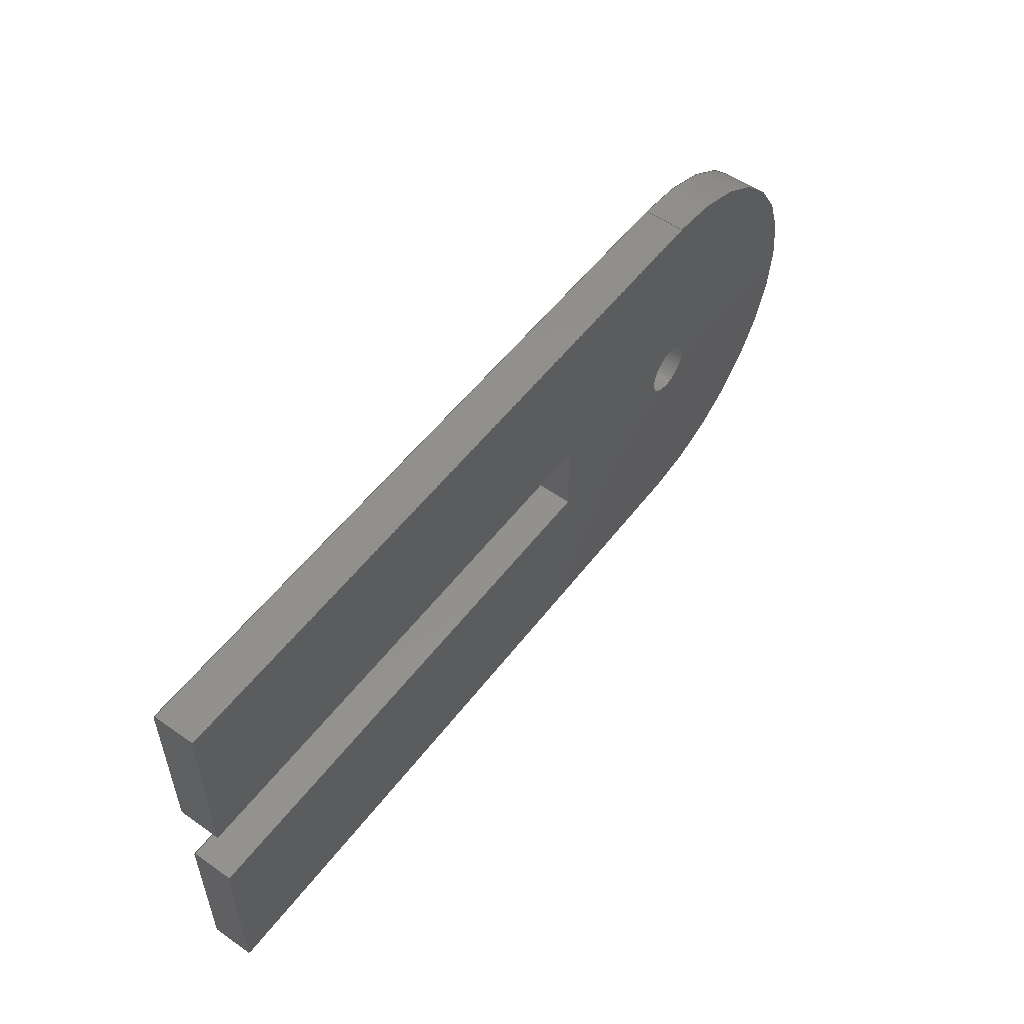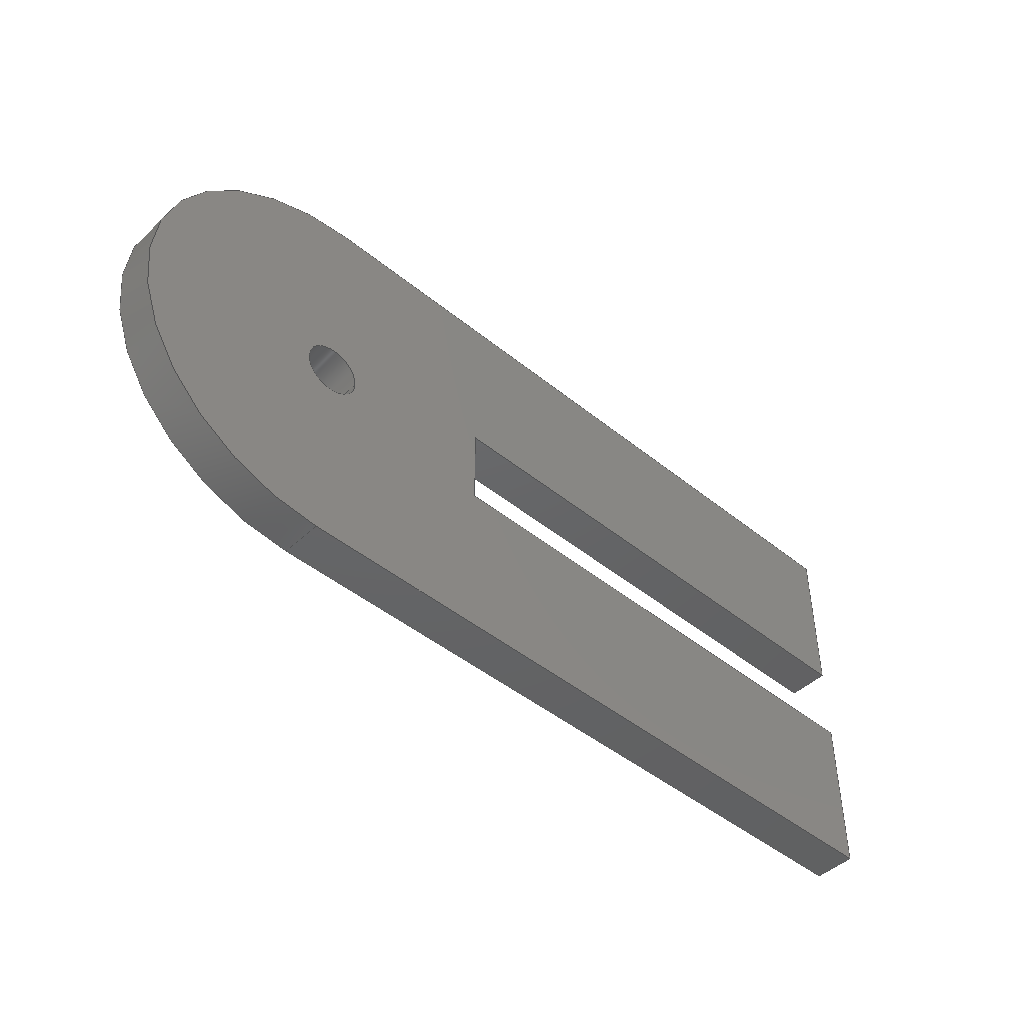
<metadata>
{"format":"step","ext":"stp","renderer":"f3d","projection":"perspective","resolution":1024,"background":"white","views":[{"elev":54.1,"azim":-53.4,"up":"+Y"},{"elev":-45.8,"azim":137.0,"up":"+Y"}]}
</metadata>
<code>
ISO-10303-21;
DATA;
#1=PRODUCT('EV4_Hinge_Plate_GRP_1.5mm','','',(#2)) ;
#2=PRODUCT_CONTEXT(' ',#3,'mechanical') ;
#3=APPLICATION_CONTEXT('managed model based 3d engineering') ;
#4=PRODUCT_DEFINITION('',' ',#368,#5) ;
#5=PRODUCT_DEFINITION_CONTEXT('part definition',#3,' ') ;
#6=PRODUCT_DEFINITION_SHAPE(' ',' ',#4) ;
#7=MECHANICAL_DESIGN_GEOMETRIC_PRESENTATION_REPRESENTATION(' ',(#73),#373) ;
#8=PRODUCT_CATEGORY('part','specification') ;
#9=SHAPE_REPRESENTATION(' ',(#155),#373) ;
#10=CARTESIAN_POINT(' ',(0,0,0)) ;
#11=CARTESIAN_POINT('Axis2P3D Location',(8.882e-16,1.5,0)) ;
#12=CARTESIAN_POINT('Line Origine',(8.882e-16,7.5,0.75)) ;
#13=CARTESIAN_POINT('Vertex',(8.882e-16,7.5,0)) ;
#14=CARTESIAN_POINT('Vertex',(8.882e-16,7.5,1.5)) ;
#15=CARTESIAN_POINT('Line Origine',(8.882e-16,4.5,0)) ;
#16=CARTESIAN_POINT('Vertex',(8.882e-16,1.5,0)) ;
#17=CARTESIAN_POINT('Line Origine',(8.882e-16,1.5,0.75)) ;
#18=CARTESIAN_POINT('Vertex',(8.882e-16,1.5,1.5)) ;
#19=CARTESIAN_POINT('Line Origine',(8.882e-16,4.5,1.5)) ;
#20=CARTESIAN_POINT('Axis2P3D Location',(1.776e-15,1.5,0)) ;
#21=CARTESIAN_POINT('Line Origine',(9.5,1.5,0)) ;
#22=CARTESIAN_POINT('Vertex',(19,1.5,0)) ;
#23=CARTESIAN_POINT('Line Origine',(19,1.5,0.75)) ;
#24=CARTESIAN_POINT('Vertex',(19,1.5,1.5)) ;
#25=CARTESIAN_POINT('Line Origine',(9.5,1.5,1.5)) ;
#26=CARTESIAN_POINT('Axis2P3D Location',(19,-1.5,0)) ;
#27=CARTESIAN_POINT('Line Origine',(19,0,0)) ;
#28=CARTESIAN_POINT('Vertex',(19,-1.5,0)) ;
#29=CARTESIAN_POINT('Line Origine',(19,-1.5,0.75)) ;
#30=CARTESIAN_POINT('Vertex',(19,-1.5,1.5)) ;
#31=CARTESIAN_POINT('Line Origine',(19,0,1.5)) ;
#32=CARTESIAN_POINT('Axis2P3D Location',(19,-1.5,0)) ;
#33=CARTESIAN_POINT('Line Origine',(9.5,-1.5,0)) ;
#34=CARTESIAN_POINT('Vertex',(0,-1.5,0)) ;
#35=CARTESIAN_POINT('Line Origine',(0,-1.5,0.75)) ;
#36=CARTESIAN_POINT('Vertex',(0,-1.5,1.5)) ;
#37=CARTESIAN_POINT('Line Origine',(9.5,-1.5,1.5)) ;
#38=CARTESIAN_POINT('Line Origine',(8.882e-16,-4.5,0)) ;
#39=CARTESIAN_POINT('Vertex',(8.882e-16,-7.5,0)) ;
#40=CARTESIAN_POINT('Line Origine',(8.882e-16,-7.5,0.75)) ;
#41=CARTESIAN_POINT('Vertex',(8.882e-16,-7.5,1.5)) ;
#42=CARTESIAN_POINT('Line Origine',(8.882e-16,-4.5,1.5)) ;
#43=CARTESIAN_POINT('Axis2P3D Location',(25.5,-7.5,0)) ;
#44=CARTESIAN_POINT('Line Origine',(12.75,-7.5,0)) ;
#45=CARTESIAN_POINT('Vertex',(25.5,-7.5,0)) ;
#46=CARTESIAN_POINT('Line Origine',(25.5,-7.5,0.75)) ;
#47=CARTESIAN_POINT('Vertex',(25.5,-7.5,1.5)) ;
#48=CARTESIAN_POINT('Line Origine',(12.75,-7.5,1.5)) ;
#49=CARTESIAN_POINT('Axis2P3D Location',(25.5,-2.22e-16,0.75)) ;
#50=CARTESIAN_POINT('Axis2P3D Location',(25.5,-2.22e-16,0)) ;
#51=CARTESIAN_POINT('Vertex',(25.5,7.5,0)) ;
#52=CARTESIAN_POINT('Line Origine',(25.5,7.5,0.75)) ;
#53=CARTESIAN_POINT('Vertex',(25.5,7.5,1.5)) ;
#54=CARTESIAN_POINT('Axis2P3D Location',(25.5,-2.22e-16,1.5)) ;
#55=CARTESIAN_POINT('Axis2P3D Location',(8.882e-16,7.5,0)) ;
#56=CARTESIAN_POINT('Line Origine',(12.75,7.5,0)) ;
#57=CARTESIAN_POINT('Line Origine',(12.75,7.5,1.5)) ;
#58=CARTESIAN_POINT('Axis2P3D Location',(25.5,-2.22e-16,0.75)) ;
#59=CARTESIAN_POINT('Axis2P3D Location',(25.5,-2.22e-16,1.5)) ;
#60=CARTESIAN_POINT('Vertex',(24.5,-9.958e-17,1.5)) ;
#61=CARTESIAN_POINT('Vertex',(26.5,-2.22e-16,1.5)) ;
#62=CARTESIAN_POINT('Line Origine',(26.5,-4.67e-16,0.75)) ;
#63=CARTESIAN_POINT('Vertex',(26.5,-2.22e-16,0)) ;
#64=CARTESIAN_POINT('Axis2P3D Location',(25.5,-2.22e-16,0)) ;
#65=CARTESIAN_POINT('Vertex',(24.5,-9.958e-17,0)) ;
#66=CARTESIAN_POINT('Line Origine',(24.5,-9.958e-17,0.75)) ;
#67=CARTESIAN_POINT('Axis2P3D Location',(25.5,-2.22e-16,1.5)) ;
#68=CARTESIAN_POINT('Axis2P3D Location',(25.5,-2.22e-16,0)) ;
#69=CARTESIAN_POINT('Axis2P3D Location',(0,0,0)) ;
#70=CARTESIAN_POINT('Axis2P3D Location',(0,0,1.5)) ;
#71=PRODUCT_RELATED_PRODUCT_CATEGORY('part',$,(#1)) ;
#72=UNCERTAINTY_MEASURE_WITH_UNIT(LENGTH_MEASURE(0.005),#370,'distance_accuracy_value','CONFUSED CURVE UNCERTAINTY') ;
#73=STYLED_ITEM(' ',(#74),#319) ;
#74=PRESENTATION_STYLE_ASSIGNMENT((#75)) ;
#75=SURFACE_STYLE_USAGE(.BOTH.,#76) ;
#76=SURFACE_SIDE_STYLE(' ',(#77)) ;
#77=SURFACE_STYLE_FILL_AREA(#78) ;
#78=FILL_AREA_STYLE(' ',(#79)) ;
#79=FILL_AREA_STYLE_COLOUR(' ',#354) ;
#80=VECTOR('Line Direction',#106,1) ;
#81=VECTOR('Line Direction',#107,1) ;
#82=VECTOR('Line Direction',#108,1) ;
#83=VECTOR('Line Direction',#109,1) ;
#84=VECTOR('Line Direction',#112,1) ;
#85=VECTOR('Line Direction',#113,1) ;
#86=VECTOR('Line Direction',#114,1) ;
#87=VECTOR('Line Direction',#117,1) ;
#88=VECTOR('Line Direction',#118,1) ;
#89=VECTOR('Line Direction',#119,1) ;
#90=VECTOR('Line Direction',#122,1) ;
#91=VECTOR('Line Direction',#123,1) ;
#92=VECTOR('Line Direction',#124,1) ;
#93=VECTOR('Line Direction',#125,1) ;
#94=VECTOR('Line Direction',#126,1) ;
#95=VECTOR('Line Direction',#127,1) ;
#96=VECTOR('Line Direction',#130,1) ;
#97=VECTOR('Line Direction',#131,1) ;
#98=VECTOR('Line Direction',#132,1) ;
#99=VECTOR('Line Direction',#136,1) ;
#100=VECTOR('Line Direction',#140,1) ;
#101=VECTOR('Line Direction',#141,1) ;
#102=VECTOR('Line Direction',#145,1) ;
#103=VECTOR('Line Direction',#147,1) ;
#104=DIRECTION('Axis2P3D Direction',(1,0,0)) ;
#105=DIRECTION('Axis2P3D XDirection',(0,1,0)) ;
#106=DIRECTION('Vector Direction',(0,0,1)) ;
#107=DIRECTION('Vector Direction',(0,1,0)) ;
#108=DIRECTION('Vector Direction',(0,0,1)) ;
#109=DIRECTION('Vector Direction',(0,1,0)) ;
#110=DIRECTION('Axis2P3D Direction',(0,-1,0)) ;
#111=DIRECTION('Axis2P3D XDirection',(1,0,0)) ;
#112=DIRECTION('Vector Direction',(1,0,0)) ;
#113=DIRECTION('Vector Direction',(0,0,1)) ;
#114=DIRECTION('Vector Direction',(1,0,0)) ;
#115=DIRECTION('Axis2P3D Direction',(1,0,0)) ;
#116=DIRECTION('Axis2P3D XDirection',(0,1,0)) ;
#117=DIRECTION('Vector Direction',(0,1,0)) ;
#118=DIRECTION('Vector Direction',(0,0,1)) ;
#119=DIRECTION('Vector Direction',(0,1,0)) ;
#120=DIRECTION('Axis2P3D Direction',(0,1,-0)) ;
#121=DIRECTION('Axis2P3D XDirection',(-1,0,0)) ;
#122=DIRECTION('Vector Direction',(-1,0,0)) ;
#123=DIRECTION('Vector Direction',(0,0,1)) ;
#124=DIRECTION('Vector Direction',(-1,0,0)) ;
#125=DIRECTION('Vector Direction',(0,-1,0)) ;
#126=DIRECTION('Vector Direction',(0,0,1)) ;
#127=DIRECTION('Vector Direction',(0,-1,0)) ;
#128=DIRECTION('Axis2P3D Direction',(0,1,-0)) ;
#129=DIRECTION('Axis2P3D XDirection',(-1,0,0)) ;
#130=DIRECTION('Vector Direction',(-1,0,0)) ;
#131=DIRECTION('Vector Direction',(0,0,1)) ;
#132=DIRECTION('Vector Direction',(-1,0,0)) ;
#133=DIRECTION('Axis2P3D Direction',(0,0,1)) ;
#134=DIRECTION('Axis2P3D XDirection',(-1.837e-16,-1,-0)) ;
#135=DIRECTION('Axis2P3D Direction',(0,0,1)) ;
#136=DIRECTION('Vector Direction',(0,0,1)) ;
#137=DIRECTION('Axis2P3D Direction',(0,0,1)) ;
#138=DIRECTION('Axis2P3D Direction',(0,-1,0)) ;
#139=DIRECTION('Axis2P3D XDirection',(1,0,0)) ;
#140=DIRECTION('Vector Direction',(1,0,0)) ;
#141=DIRECTION('Vector Direction',(1,0,0)) ;
#142=DIRECTION('Axis2P3D Direction',(0,0,1)) ;
#143=DIRECTION('Axis2P3D XDirection',(1,0,0)) ;
#144=DIRECTION('Axis2P3D Direction',(0,0,1)) ;
#145=DIRECTION('Vector Direction',(0,0,1)) ;
#146=DIRECTION('Axis2P3D Direction',(0,0,1)) ;
#147=DIRECTION('Vector Direction',(0,0,1)) ;
#148=DIRECTION('Axis2P3D Direction',(0,0,1)) ;
#149=DIRECTION('Axis2P3D Direction',(0,0,1)) ;
#150=DIRECTION('Axis2P3D Direction',(0,0,1)) ;
#151=DIRECTION('Axis2P3D XDirection',(1,0,0)) ;
#152=DIRECTION('Axis2P3D Direction',(0,0,1)) ;
#153=DIRECTION('Axis2P3D XDirection',(1,0,0)) ;
#154=SHAPE_REPRESENTATION_RELATIONSHIP(' ',' ',#9,#340) ;
#155=AXIS2_PLACEMENT_3D(' ',#10,$,$) ;
#156=AXIS2_PLACEMENT_3D('Plane Axis2P3D',#11,#104,#105) ;
#157=AXIS2_PLACEMENT_3D('Plane Axis2P3D',#20,#110,#111) ;
#158=AXIS2_PLACEMENT_3D('Plane Axis2P3D',#26,#115,#116) ;
#159=AXIS2_PLACEMENT_3D('Plane Axis2P3D',#32,#120,#121) ;
#160=AXIS2_PLACEMENT_3D('Plane Axis2P3D',#43,#128,#129) ;
#161=AXIS2_PLACEMENT_3D('Cylinder Axis2P3D',#49,#133,#134) ;
#162=AXIS2_PLACEMENT_3D('Circle Axis2P3D',#50,#135,$) ;
#163=AXIS2_PLACEMENT_3D('Circle Axis2P3D',#54,#137,$) ;
#164=AXIS2_PLACEMENT_3D('Plane Axis2P3D',#55,#138,#139) ;
#165=AXIS2_PLACEMENT_3D('Cylinder Axis2P3D',#58,#142,#143) ;
#166=AXIS2_PLACEMENT_3D('Circle Axis2P3D',#59,#144,$) ;
#167=AXIS2_PLACEMENT_3D('Circle Axis2P3D',#64,#146,$) ;
#168=AXIS2_PLACEMENT_3D('Circle Axis2P3D',#67,#148,$) ;
#169=AXIS2_PLACEMENT_3D('Circle Axis2P3D',#68,#149,$) ;
#170=AXIS2_PLACEMENT_3D('Plane Axis2P3D',#69,#150,#151) ;
#171=AXIS2_PLACEMENT_3D('Plane Axis2P3D',#70,#152,#153) ;
#172=LINE('Line',#12,#80) ;
#173=LINE('Line',#15,#81) ;
#174=LINE('Line',#17,#82) ;
#175=LINE('Line',#19,#83) ;
#176=LINE('Line',#21,#84) ;
#177=LINE('Line',#23,#85) ;
#178=LINE('Line',#25,#86) ;
#179=LINE('Line',#27,#87) ;
#180=LINE('Line',#29,#88) ;
#181=LINE('Line',#31,#89) ;
#182=LINE('Line',#33,#90) ;
#183=LINE('Line',#35,#91) ;
#184=LINE('Line',#37,#92) ;
#185=LINE('Line',#38,#93) ;
#186=LINE('Line',#40,#94) ;
#187=LINE('Line',#42,#95) ;
#188=LINE('Line',#44,#96) ;
#189=LINE('Line',#46,#97) ;
#190=LINE('Line',#48,#98) ;
#191=LINE('Line',#52,#99) ;
#192=LINE('Line',#56,#100) ;
#193=LINE('Line',#57,#101) ;
#194=LINE('Line',#62,#102) ;
#195=LINE('Line',#66,#103) ;
#196=CIRCLE('generated circle',#162,7.5) ;
#197=CIRCLE('generated circle',#163,7.5) ;
#198=CIRCLE('generated circle',#166,1) ;
#199=CIRCLE('generated circle',#167,1) ;
#200=CIRCLE('generated circle',#168,1) ;
#201=CIRCLE('generated circle',#169,1) ;
#202=PLANE('',#156) ;
#203=PLANE('',#157) ;
#204=PLANE('',#158) ;
#205=PLANE('',#159) ;
#206=PLANE('',#160) ;
#207=PLANE('',#164) ;
#208=PLANE('',#170) ;
#209=PLANE('',#171) ;
#210=CYLINDRICAL_SURFACE('generated cylinder',#161,7.5) ;
#211=CYLINDRICAL_SURFACE('generated cylinder',#165,1) ;
#212=FACE_BOUND('',#316,.T.) ;
#213=FACE_BOUND('',#318,.T.) ;
#214=EDGE_CURVE('',#320,#321,#172,.T.) ;
#215=EDGE_CURVE('',#320,#322,#173,.F.) ;
#216=EDGE_CURVE('',#322,#323,#174,.T.) ;
#217=EDGE_CURVE('',#321,#323,#175,.F.) ;
#218=EDGE_CURVE('',#322,#324,#176,.T.) ;
#219=EDGE_CURVE('',#324,#325,#177,.T.) ;
#220=EDGE_CURVE('',#323,#325,#178,.T.) ;
#221=EDGE_CURVE('',#324,#326,#179,.F.) ;
#222=EDGE_CURVE('',#326,#327,#180,.T.) ;
#223=EDGE_CURVE('',#325,#327,#181,.F.) ;
#224=EDGE_CURVE('',#326,#328,#182,.T.) ;
#225=EDGE_CURVE('',#328,#329,#183,.T.) ;
#226=EDGE_CURVE('',#327,#329,#184,.T.) ;
#227=EDGE_CURVE('',#328,#330,#185,.T.) ;
#228=EDGE_CURVE('',#330,#331,#186,.T.) ;
#229=EDGE_CURVE('',#329,#331,#187,.T.) ;
#230=EDGE_CURVE('',#330,#332,#188,.F.) ;
#231=EDGE_CURVE('',#332,#333,#189,.T.) ;
#232=EDGE_CURVE('',#331,#333,#190,.F.) ;
#233=EDGE_CURVE('',#332,#334,#196,.T.) ;
#234=EDGE_CURVE('',#334,#335,#191,.T.) ;
#235=EDGE_CURVE('',#333,#335,#197,.T.) ;
#236=EDGE_CURVE('',#334,#320,#192,.F.) ;
#237=EDGE_CURVE('',#335,#321,#193,.F.) ;
#238=EDGE_CURVE('',#336,#337,#198,.T.) ;
#239=EDGE_CURVE('',#338,#337,#194,.T.) ;
#240=EDGE_CURVE('',#339,#338,#199,.T.) ;
#241=EDGE_CURVE('',#339,#336,#195,.T.) ;
#242=EDGE_CURVE('',#337,#336,#200,.T.) ;
#243=EDGE_CURVE('',#338,#339,#201,.T.) ;
#244=CLOSED_SHELL('Closed Shell',(#341,#342,#343,#344,#345,#346,#347,#348,#349,#350,#351,#352)) ;
#245=ORIENTED_EDGE('',*,*,#214,.F.) ;
#246=ORIENTED_EDGE('',*,*,#215,.T.) ;
#247=ORIENTED_EDGE('',*,*,#216,.T.) ;
#248=ORIENTED_EDGE('',*,*,#217,.F.) ;
#249=ORIENTED_EDGE('',*,*,#216,.F.) ;
#250=ORIENTED_EDGE('',*,*,#218,.T.) ;
#251=ORIENTED_EDGE('',*,*,#219,.T.) ;
#252=ORIENTED_EDGE('',*,*,#220,.F.) ;
#253=ORIENTED_EDGE('',*,*,#219,.F.) ;
#254=ORIENTED_EDGE('',*,*,#221,.T.) ;
#255=ORIENTED_EDGE('',*,*,#222,.T.) ;
#256=ORIENTED_EDGE('',*,*,#223,.F.) ;
#257=ORIENTED_EDGE('',*,*,#222,.F.) ;
#258=ORIENTED_EDGE('',*,*,#224,.T.) ;
#259=ORIENTED_EDGE('',*,*,#225,.T.) ;
#260=ORIENTED_EDGE('',*,*,#226,.F.) ;
#261=ORIENTED_EDGE('',*,*,#225,.F.) ;
#262=ORIENTED_EDGE('',*,*,#227,.T.) ;
#263=ORIENTED_EDGE('',*,*,#228,.T.) ;
#264=ORIENTED_EDGE('',*,*,#229,.F.) ;
#265=ORIENTED_EDGE('',*,*,#228,.F.) ;
#266=ORIENTED_EDGE('',*,*,#230,.T.) ;
#267=ORIENTED_EDGE('',*,*,#231,.T.) ;
#268=ORIENTED_EDGE('',*,*,#232,.F.) ;
#269=ORIENTED_EDGE('',*,*,#231,.F.) ;
#270=ORIENTED_EDGE('',*,*,#233,.T.) ;
#271=ORIENTED_EDGE('',*,*,#234,.T.) ;
#272=ORIENTED_EDGE('',*,*,#235,.F.) ;
#273=ORIENTED_EDGE('',*,*,#234,.F.) ;
#274=ORIENTED_EDGE('',*,*,#236,.T.) ;
#275=ORIENTED_EDGE('',*,*,#214,.T.) ;
#276=ORIENTED_EDGE('',*,*,#237,.F.) ;
#277=ORIENTED_EDGE('',*,*,#238,.T.) ;
#278=ORIENTED_EDGE('',*,*,#239,.F.) ;
#279=ORIENTED_EDGE('',*,*,#240,.F.) ;
#280=ORIENTED_EDGE('',*,*,#241,.T.) ;
#281=ORIENTED_EDGE('',*,*,#242,.T.) ;
#282=ORIENTED_EDGE('',*,*,#241,.F.) ;
#283=ORIENTED_EDGE('',*,*,#243,.F.) ;
#284=ORIENTED_EDGE('',*,*,#239,.T.) ;
#285=ORIENTED_EDGE('',*,*,#236,.F.) ;
#286=ORIENTED_EDGE('',*,*,#233,.F.) ;
#287=ORIENTED_EDGE('',*,*,#230,.F.) ;
#288=ORIENTED_EDGE('',*,*,#227,.F.) ;
#289=ORIENTED_EDGE('',*,*,#224,.F.) ;
#290=ORIENTED_EDGE('',*,*,#221,.F.) ;
#291=ORIENTED_EDGE('',*,*,#218,.F.) ;
#292=ORIENTED_EDGE('',*,*,#215,.F.) ;
#293=ORIENTED_EDGE('',*,*,#243,.T.) ;
#294=ORIENTED_EDGE('',*,*,#240,.T.) ;
#295=ORIENTED_EDGE('',*,*,#217,.T.) ;
#296=ORIENTED_EDGE('',*,*,#220,.T.) ;
#297=ORIENTED_EDGE('',*,*,#223,.T.) ;
#298=ORIENTED_EDGE('',*,*,#226,.T.) ;
#299=ORIENTED_EDGE('',*,*,#229,.T.) ;
#300=ORIENTED_EDGE('',*,*,#232,.T.) ;
#301=ORIENTED_EDGE('',*,*,#235,.T.) ;
#302=ORIENTED_EDGE('',*,*,#237,.T.) ;
#303=ORIENTED_EDGE('',*,*,#238,.F.) ;
#304=ORIENTED_EDGE('',*,*,#242,.F.) ;
#305=EDGE_LOOP('',(#245,#246,#247,#248)) ;
#306=EDGE_LOOP('',(#249,#250,#251,#252)) ;
#307=EDGE_LOOP('',(#253,#254,#255,#256)) ;
#308=EDGE_LOOP('',(#257,#258,#259,#260)) ;
#309=EDGE_LOOP('',(#261,#262,#263,#264)) ;
#310=EDGE_LOOP('',(#265,#266,#267,#268)) ;
#311=EDGE_LOOP('',(#269,#270,#271,#272)) ;
#312=EDGE_LOOP('',(#273,#274,#275,#276)) ;
#313=EDGE_LOOP('',(#277,#278,#279,#280)) ;
#314=EDGE_LOOP('',(#281,#282,#283,#284)) ;
#315=EDGE_LOOP('',(#285,#286,#287,#288,#289,#290,#291,#292)) ;
#316=EDGE_LOOP('',(#293,#294)) ;
#317=EDGE_LOOP('',(#295,#296,#297,#298,#299,#300,#301,#302)) ;
#318=EDGE_LOOP('',(#303,#304)) ;
#319=MANIFOLD_SOLID_BREP('PartBody',#244) ;
#320=VERTEX_POINT('',#13) ;
#321=VERTEX_POINT('',#14) ;
#322=VERTEX_POINT('',#16) ;
#323=VERTEX_POINT('',#18) ;
#324=VERTEX_POINT('',#22) ;
#325=VERTEX_POINT('',#24) ;
#326=VERTEX_POINT('',#28) ;
#327=VERTEX_POINT('',#30) ;
#328=VERTEX_POINT('',#34) ;
#329=VERTEX_POINT('',#36) ;
#330=VERTEX_POINT('',#39) ;
#331=VERTEX_POINT('',#41) ;
#332=VERTEX_POINT('',#45) ;
#333=VERTEX_POINT('',#47) ;
#334=VERTEX_POINT('',#51) ;
#335=VERTEX_POINT('',#53) ;
#336=VERTEX_POINT('',#60) ;
#337=VERTEX_POINT('',#61) ;
#338=VERTEX_POINT('',#63) ;
#339=VERTEX_POINT('',#65) ;
#340=ADVANCED_BREP_SHAPE_REPRESENTATION('NONE',(#319),#373) ;
#341=ADVANCED_FACE('PartBody',(#355),#202,.F.) ;
#342=ADVANCED_FACE('PartBody',(#356),#203,.T.) ;
#343=ADVANCED_FACE('PartBody',(#357),#204,.F.) ;
#344=ADVANCED_FACE('PartBody',(#358),#205,.T.) ;
#345=ADVANCED_FACE('PartBody',(#359),#202,.F.) ;
#346=ADVANCED_FACE('PartBody',(#360),#206,.F.) ;
#347=ADVANCED_FACE('PartBody',(#361),#210,.T.) ;
#348=ADVANCED_FACE('PartBody',(#362),#207,.F.) ;
#349=ADVANCED_FACE('PartBody',(#363),#211,.F.) ;
#350=ADVANCED_FACE('PartBody',(#364),#211,.F.) ;
#351=ADVANCED_FACE('PartBody',(#365,#212),#208,.F.) ;
#352=ADVANCED_FACE('PartBody',(#366,#213),#209,.T.) ;
#353=APPLICATION_PROTOCOL_DEFINITION('international standard','ap242_managed_model_based_3d_engineering',2014,#3) ;
#354=COLOUR_RGB('Colour',0.8235,0.8235,1) ;
#355=FACE_OUTER_BOUND('',#305,.T.) ;
#356=FACE_OUTER_BOUND('',#306,.T.) ;
#357=FACE_OUTER_BOUND('',#307,.T.) ;
#358=FACE_OUTER_BOUND('',#308,.T.) ;
#359=FACE_OUTER_BOUND('',#309,.T.) ;
#360=FACE_OUTER_BOUND('',#310,.T.) ;
#361=FACE_OUTER_BOUND('',#311,.T.) ;
#362=FACE_OUTER_BOUND('',#312,.T.) ;
#363=FACE_OUTER_BOUND('',#313,.T.) ;
#364=FACE_OUTER_BOUND('',#314,.T.) ;
#365=FACE_OUTER_BOUND('',#315,.T.) ;
#366=FACE_OUTER_BOUND('',#317,.T.) ;
#367=PRODUCT_CATEGORY_RELATIONSHIP(' ',' ',#8,#71) ;
#368=PRODUCT_DEFINITION_FORMATION_WITH_SPECIFIED_SOURCE('',' ',#1,.NOT_KNOWN.) ;
#369=SHAPE_DEFINITION_REPRESENTATION(#6,#9) ;
#370=(LENGTH_UNIT()NAMED_UNIT(*)SI_UNIT(.MILLI.,.METRE.)) ;
#371=(NAMED_UNIT(*)PLANE_ANGLE_UNIT()SI_UNIT($,.RADIAN.)) ;
#372=(NAMED_UNIT(*)SI_UNIT($,.STERADIAN.)SOLID_ANGLE_UNIT()) ;
#373=(GEOMETRIC_REPRESENTATION_CONTEXT(3)GLOBAL_UNCERTAINTY_ASSIGNED_CONTEXT((#72))GLOBAL_UNIT_ASSIGNED_CONTEXT((#370,#371,#372))REPRESENTATION_CONTEXT(' ',' ')) ;
ENDSEC;
END-ISO-10303-21;

</code>
